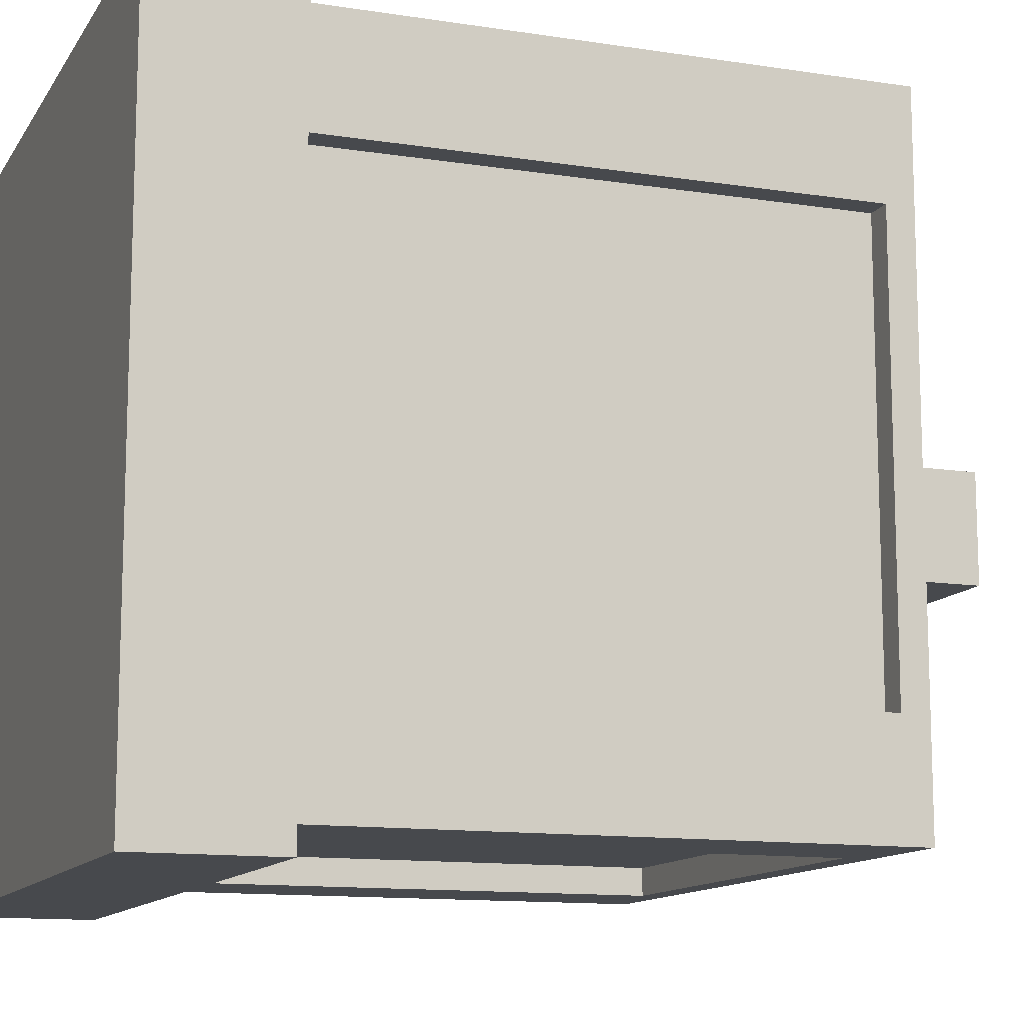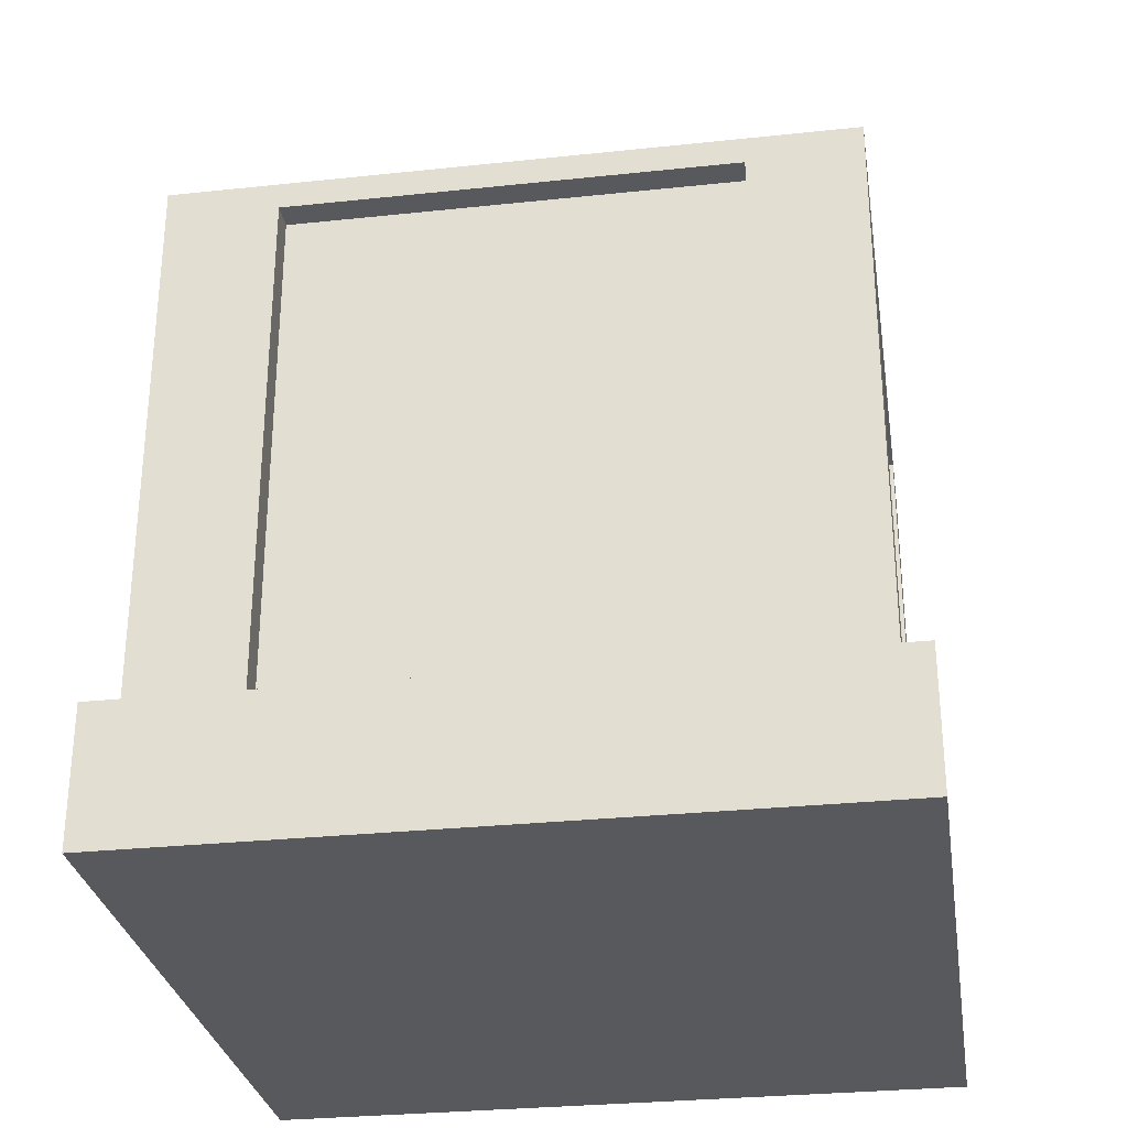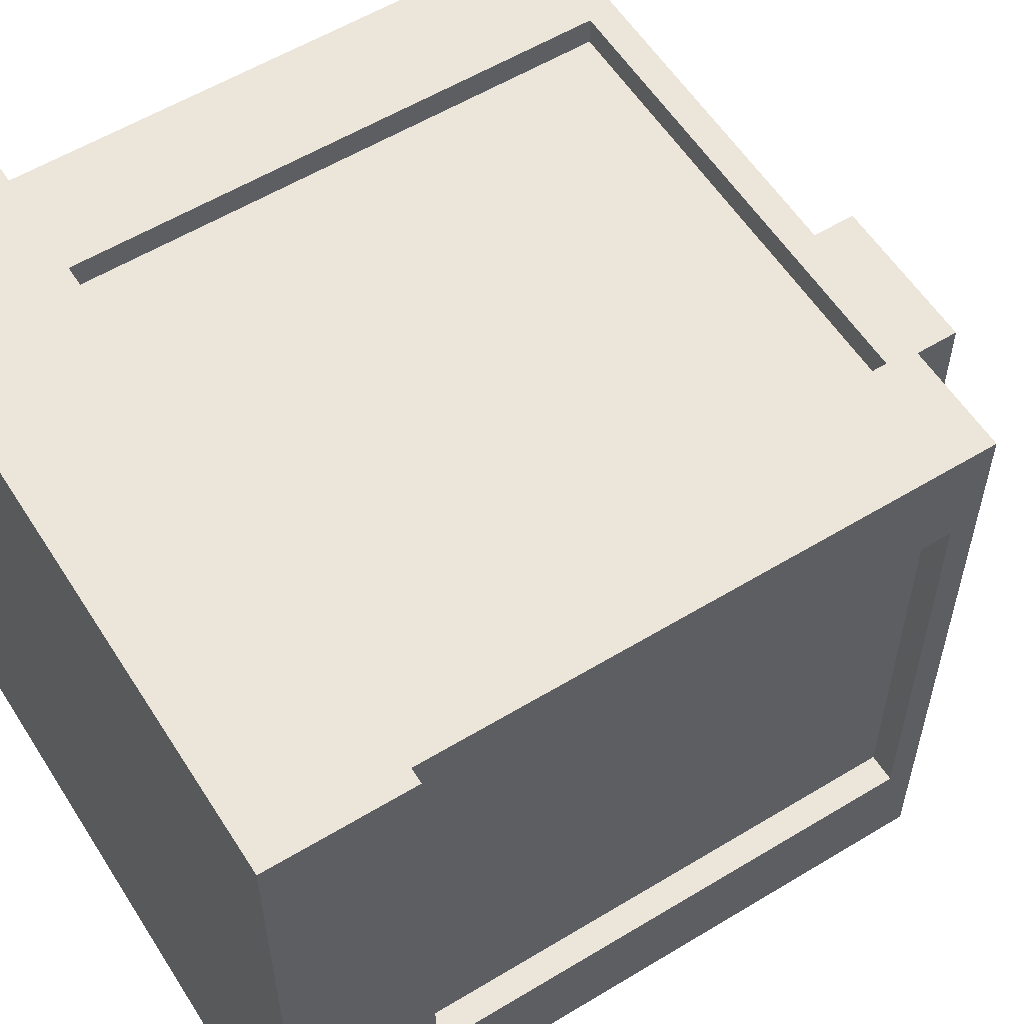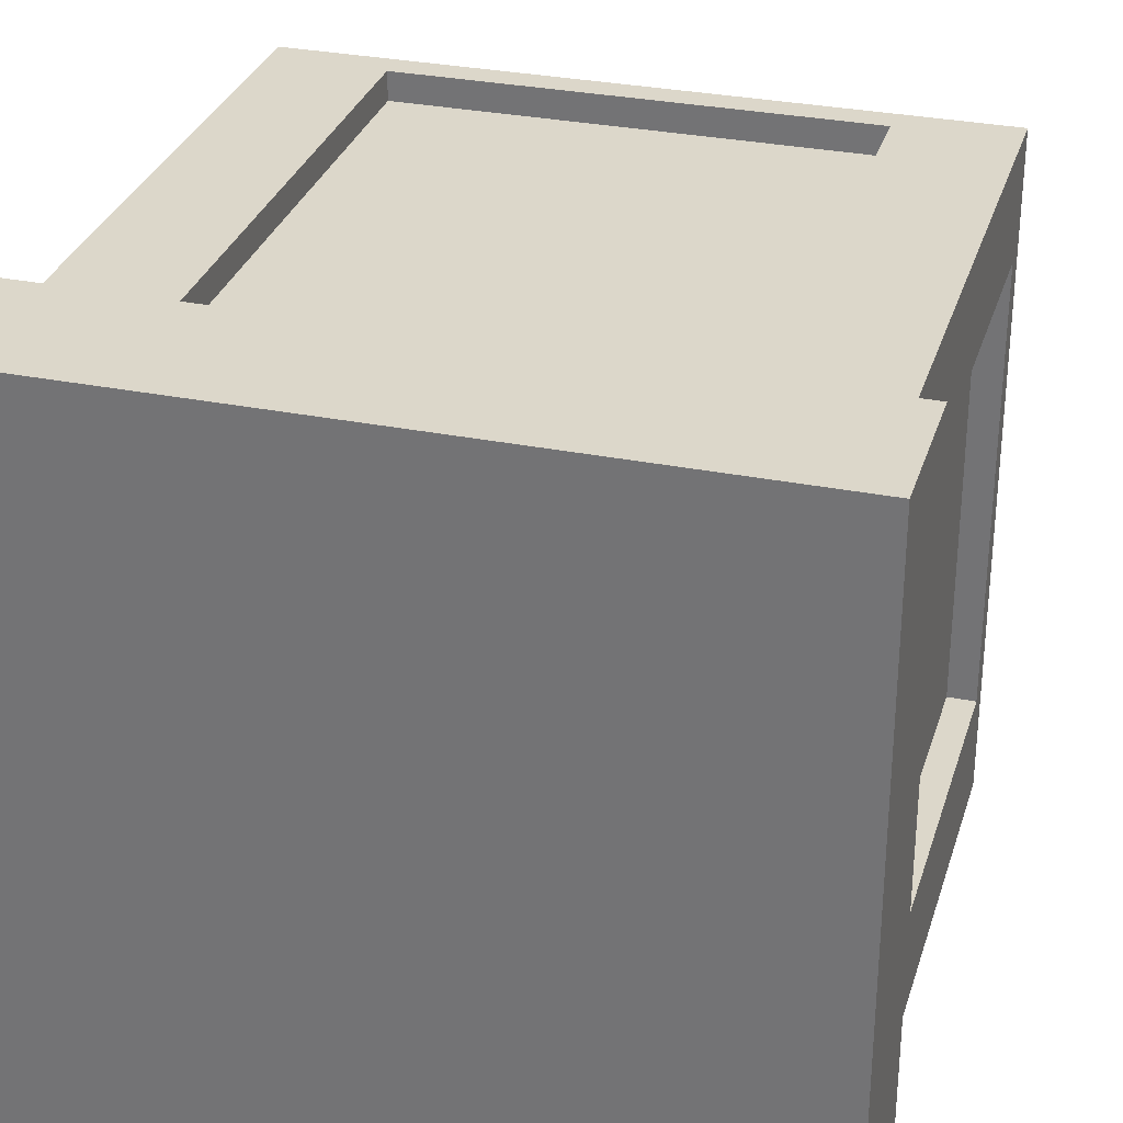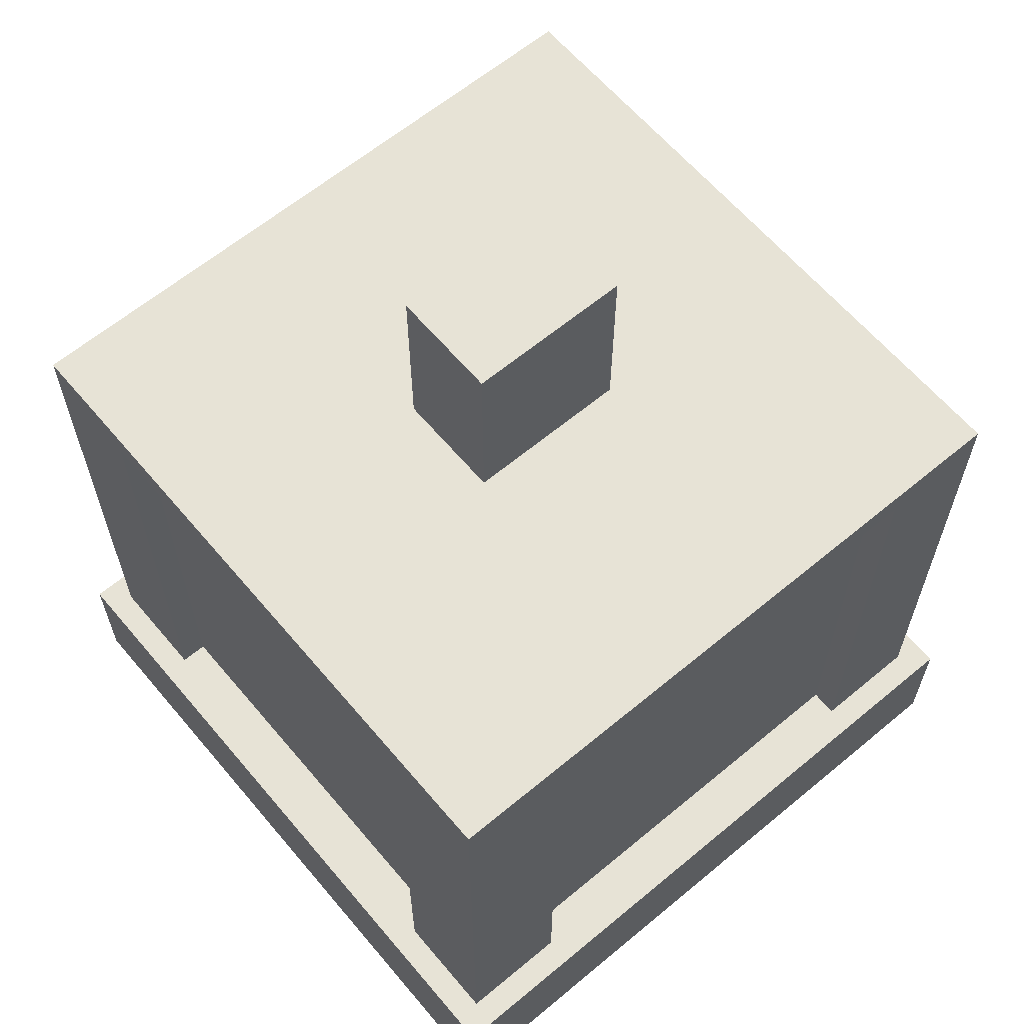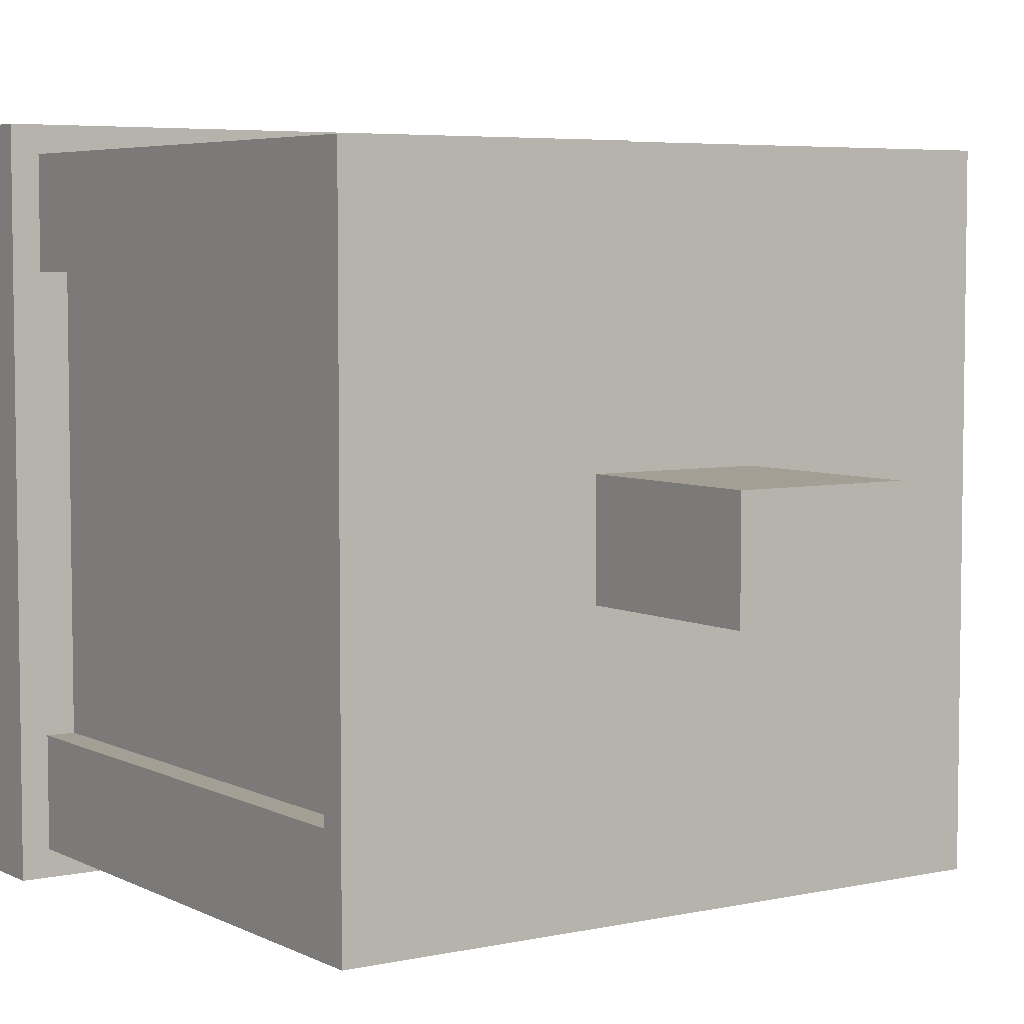
<metadata>
{"format":"obj","ext":"obj","renderer":"f3d","projection":"perspective","resolution":1024,"background":"white","views":[{"elev":-12.2,"azim":69.7,"up":"+Z"},{"elev":-29.6,"azim":8.9,"up":"+Y"},{"elev":57.3,"azim":57.8,"up":"+Z"},{"elev":30.8,"azim":16.1,"up":"+Z"},{"elev":62.7,"azim":139.9,"up":"+Y"},{"elev":5.3,"azim":146.0,"up":"+Z"}]}
</metadata>
<code>
o
v -1.3 0 1.3
v -1.3 0 -1.3
v -1.3 0.5 1.3
v -1.3 0.5 -1.3
v -1.2 0.5 1.2
v -1.2 0.5 0.8
v -1.2 0.5 -0.8
v -1.2 0.5 -1.2
v -1.2 2.4 0.8
v -1.2 2.4 -0.8
v -1.2 2.5 1.2
v -1.2 2.5 -1.2
v -1.1 0.5 0.8
v -1.1 0.5 -0.8
v -1.1 2.4 0.8
v -1.1 2.4 -0.8
v -0.3 2.5 0.2
v -0.3 2.5 -0.2
v -0.3 3.2 0.2
v -0.3 3.2 -0.2
v 0.8 0.5 1.2
v 0.8 0.5 1.1
v 0.8 0.5 -1.1
v 0.8 0.5 -1.2
v 0.8 2.4 1.2
v 0.8 2.4 1.1
v 0.8 2.4 -1.1
v 0.8 2.4 -1.2
v -0.8 0.5 1.2
v -0.8 0.5 1.1
v -0.8 0.5 -1.1
v -0.8 0.5 -1.2
v -0.8 2.4 1.2
v -0.8 2.4 1.1
v -0.8 2.4 -1.1
v -0.8 2.4 -1.2
v 0.3 2.5 0.2
v 0.3 2.5 -0.2
v 0.3 3.2 0.2
v 0.3 3.2 -0.2
v 1.1 0.5 0.8
v 1.1 0.5 -0.8
v 1.1 2.4 0.8
v 1.1 2.4 -0.8
v 1.2 0.5 1.2
v 1.2 0.5 0.8
v 1.2 0.5 -0.8
v 1.2 0.5 -1.2
v 1.2 2.4 0.8
v 1.2 2.4 -0.8
v 1.2 2.5 1.2
v 1.2 2.5 -1.2
v 1.3 0 1.3
v 1.3 0 -1.3
v 1.3 0.5 1.3
v 1.3 0.5 -1.3
v -1.3 0 1.3
v -1.3 0.5 1.3
v 1.3 0 1.3
v 1.3 0.5 1.3
v -1.2 0.5 1.2
v -1.2 2.5 1.2
v -0.8 0.5 1.2
v -0.8 2.4 1.2
v 0.8 0.5 1.2
v 0.8 2.4 1.2
v 1.2 0.5 1.2
v 1.2 2.5 1.2
v -0.8 0.5 1.1
v -0.8 2.4 1.1
v 0.8 0.5 1.1
v 0.8 2.4 1.1
v -0.3 2.5 0.2
v -0.3 3.2 0.2
v 0.3 2.5 0.2
v 0.3 3.2 0.2
v -1.2 0.5 -0.8
v -1.2 2.4 -0.8
v -1.1 0.5 -0.8
v -1.1 2.4 -0.8
v 1.1 0.5 -0.8
v 1.1 2.4 -0.8
v 1.2 0.5 -0.8
v 1.2 2.4 -0.8
v -1.2 0.5 0.8
v -1.2 2.4 0.8
v -1.1 0.5 0.8
v -1.1 2.4 0.8
v 1.1 0.5 0.8
v 1.1 2.4 0.8
v 1.2 0.5 0.8
v 1.2 2.4 0.8
v -0.3 2.5 -0.2
v -0.3 3.2 -0.2
v 0.3 2.5 -0.2
v 0.3 3.2 -0.2
v -0.8 0.5 -1.1
v -0.8 2.4 -1.1
v 0.8 0.5 -1.1
v 0.8 2.4 -1.1
v -1.2 0.5 -1.2
v -1.2 2.5 -1.2
v -0.8 0.5 -1.2
v -0.8 2.4 -1.2
v 0.8 0.5 -1.2
v 0.8 2.4 -1.2
v 1.2 0.5 -1.2
v 1.2 2.5 -1.2
v -1.3 0 -1.3
v -1.3 0.5 -1.3
v 1.3 0 -1.3
v 1.3 0.5 -1.3
v -1.3 0 1.3
v 1.3 0 1.3
v -1.3 0 -1.3
v 1.3 0 -1.3
v -0.8 2.4 1.2
v 0.8 2.4 1.2
v -0.8 2.4 1.1
v 0.8 2.4 1.1
v -1.2 2.4 0.8
v -1.1 2.4 0.8
v 1.1 2.4 0.8
v 1.2 2.4 0.8
v -1.2 2.4 -0.8
v -1.1 2.4 -0.8
v 1.1 2.4 -0.8
v 1.2 2.4 -0.8
v -0.8 2.4 -1.1
v 0.8 2.4 -1.1
v -0.8 2.4 -1.2
v 0.8 2.4 -1.2
v -1.3 0.5 1.3
v 1.3 0.5 1.3
v -1.2 0.5 1.2
v -0.8 0.5 1.2
v 0.8 0.5 1.2
v 1.2 0.5 1.2
v -0.8 0.5 1.1
v 0.8 0.5 1.1
v -1.2 0.5 0.8
v -1.1 0.5 0.8
v 1.1 0.5 0.8
v 1.2 0.5 0.8
v -1.2 0.5 -0.8
v -1.1 0.5 -0.8
v 1.1 0.5 -0.8
v 1.2 0.5 -0.8
v -0.8 0.5 -1.1
v 0.8 0.5 -1.1
v -1.2 0.5 -1.2
v -0.8 0.5 -1.2
v 0.8 0.5 -1.2
v 1.2 0.5 -1.2
v -1.3 0.5 -1.3
v 1.3 0.5 -1.3
v -1.2 2.5 1.2
v 1.2 2.5 1.2
v -0.3 2.5 0.2
v 0.3 2.5 0.2
v -0.3 2.5 -0.2
v 0.3 2.5 -0.2
v -1.2 2.5 -1.2
v 1.2 2.5 -1.2
v -0.3 3.2 0.2
v 0.3 3.2 0.2
v -0.3 3.2 -0.2
v 0.3 3.2 -0.2
f 3 2 1
f 4 2 3
f 9 6 5
f 10 8 7
f 11 9 5
f 11 10 9
f 12 8 10
f 12 10 11
f 15 14 13
f 16 14 15
f 19 18 17
f 20 18 19
f 25 22 21
f 26 22 25
f 27 24 23
f 28 24 27
f 29 30 33
f 33 30 34
f 31 32 35
f 35 32 36
f 37 38 39
f 39 38 40
f 41 42 43
f 43 42 44
f 45 46 49
f 47 48 50
f 45 49 51
f 49 50 51
f 50 48 52
f 51 50 52
f 53 54 55
f 55 54 56
f 59 58 57
f 60 58 59
f 63 62 61
f 64 62 63
f 66 62 64
f 67 66 65
f 68 62 66
f 68 66 67
f 71 70 69
f 72 70 71
f 75 74 73
f 76 74 75
f 79 78 77
f 80 78 79
f 83 82 81
f 84 82 83
f 85 86 87
f 87 86 88
f 89 90 91
f 91 90 92
f 93 94 95
f 95 94 96
f 97 98 99
f 99 98 100
f 101 102 103
f 103 102 104
f 104 102 106
f 105 106 107
f 106 102 108
f 107 106 108
f 109 110 111
f 111 110 112
f 115 114 113
f 116 114 115
f 119 118 117
f 120 118 119
f 125 122 121
f 126 122 125
f 127 124 123
f 128 124 127
f 131 130 129
f 132 130 131
f 133 134 135
f 135 134 136
f 136 134 137
f 137 134 138
f 136 137 139
f 139 137 140
f 133 135 141
f 138 134 144
f 141 142 145
f 133 141 145
f 145 142 146
f 143 144 147
f 144 134 148
f 147 144 148
f 133 145 151
f 149 150 152
f 152 150 153
f 148 134 154
f 152 153 155
f 153 154 155
f 133 151 155
f 151 152 155
f 154 134 156
f 155 154 156
f 157 158 159
f 159 158 160
f 157 159 161
f 160 158 162
f 157 161 163
f 161 162 163
f 162 158 164
f 163 162 164
f 165 166 167
f 167 166 168

</code>
